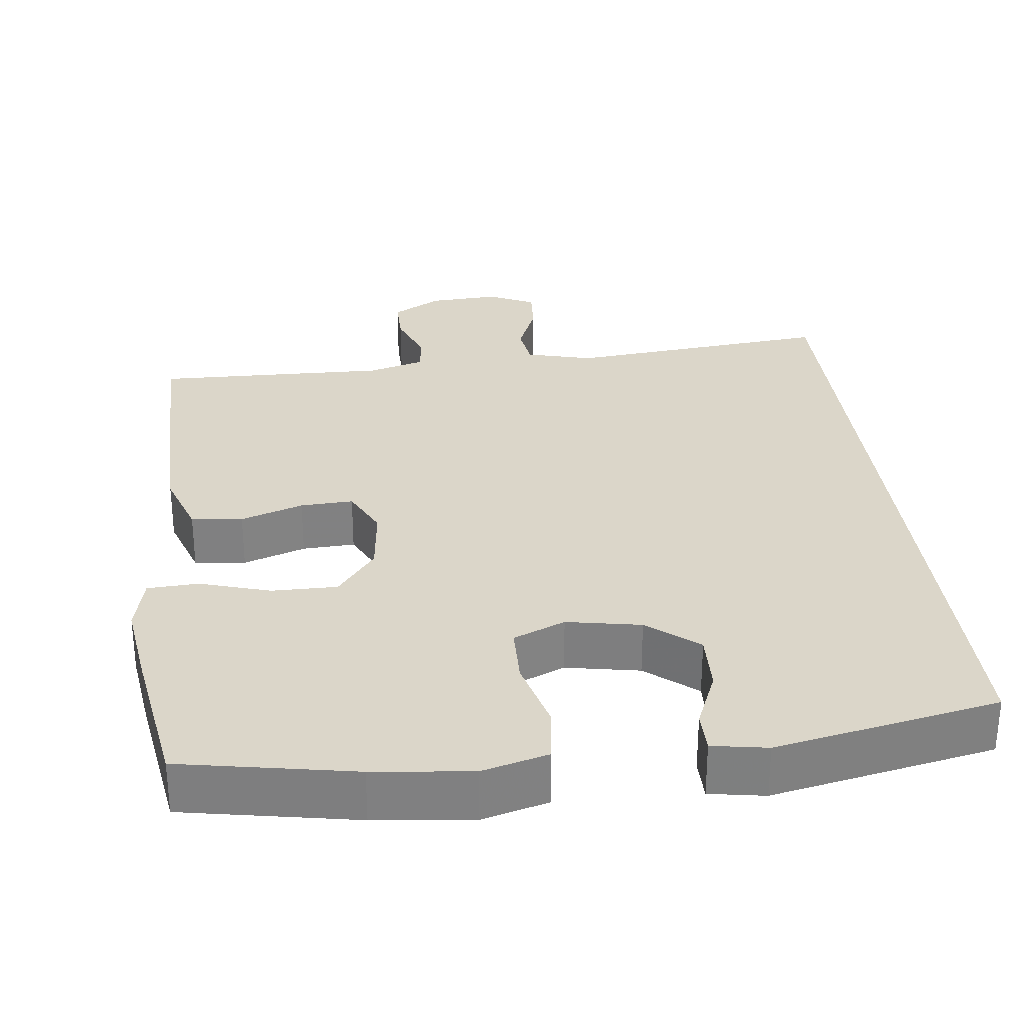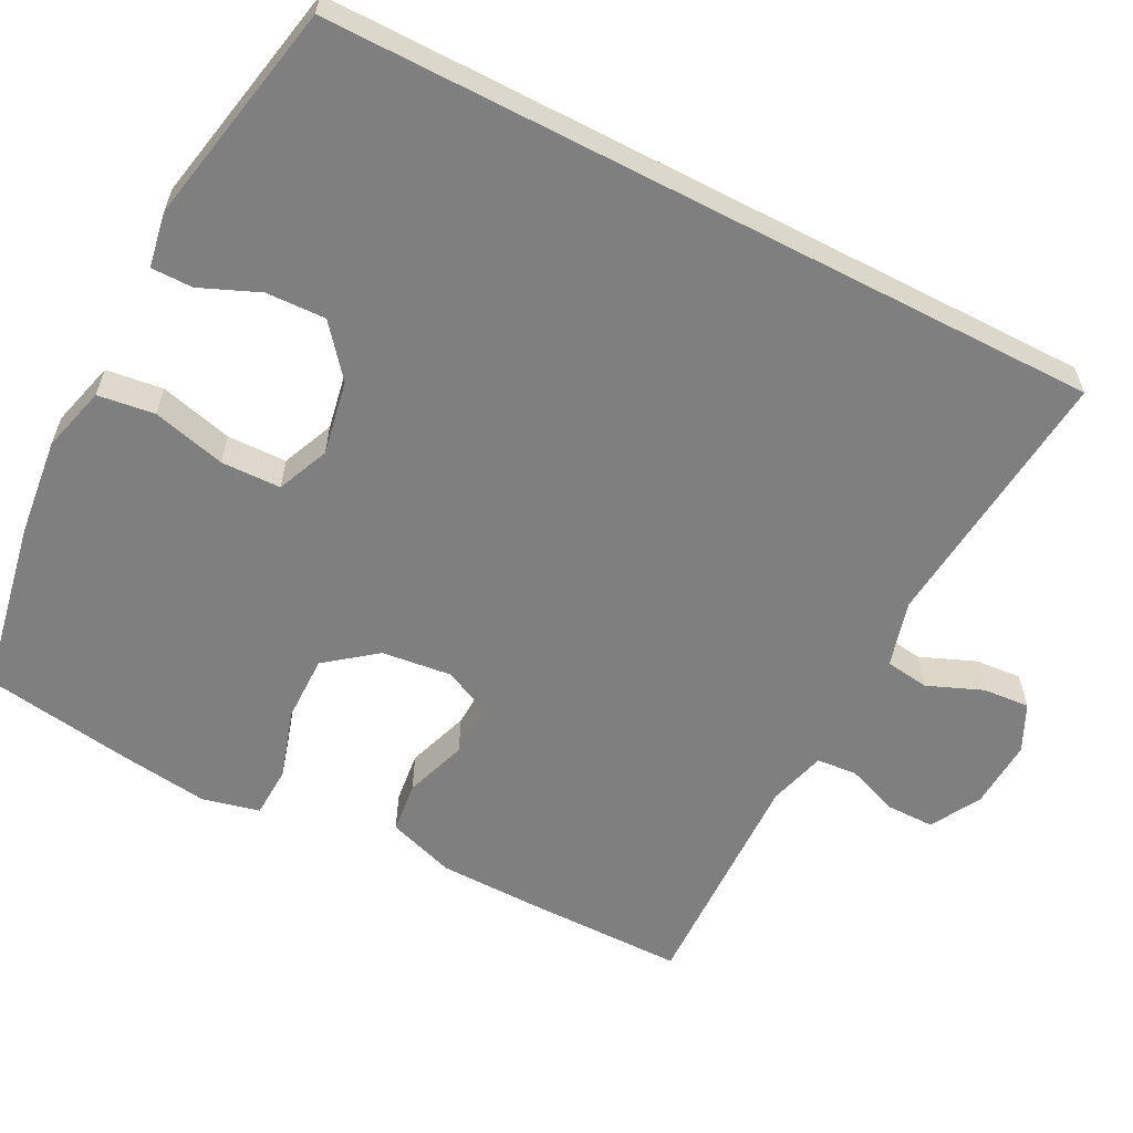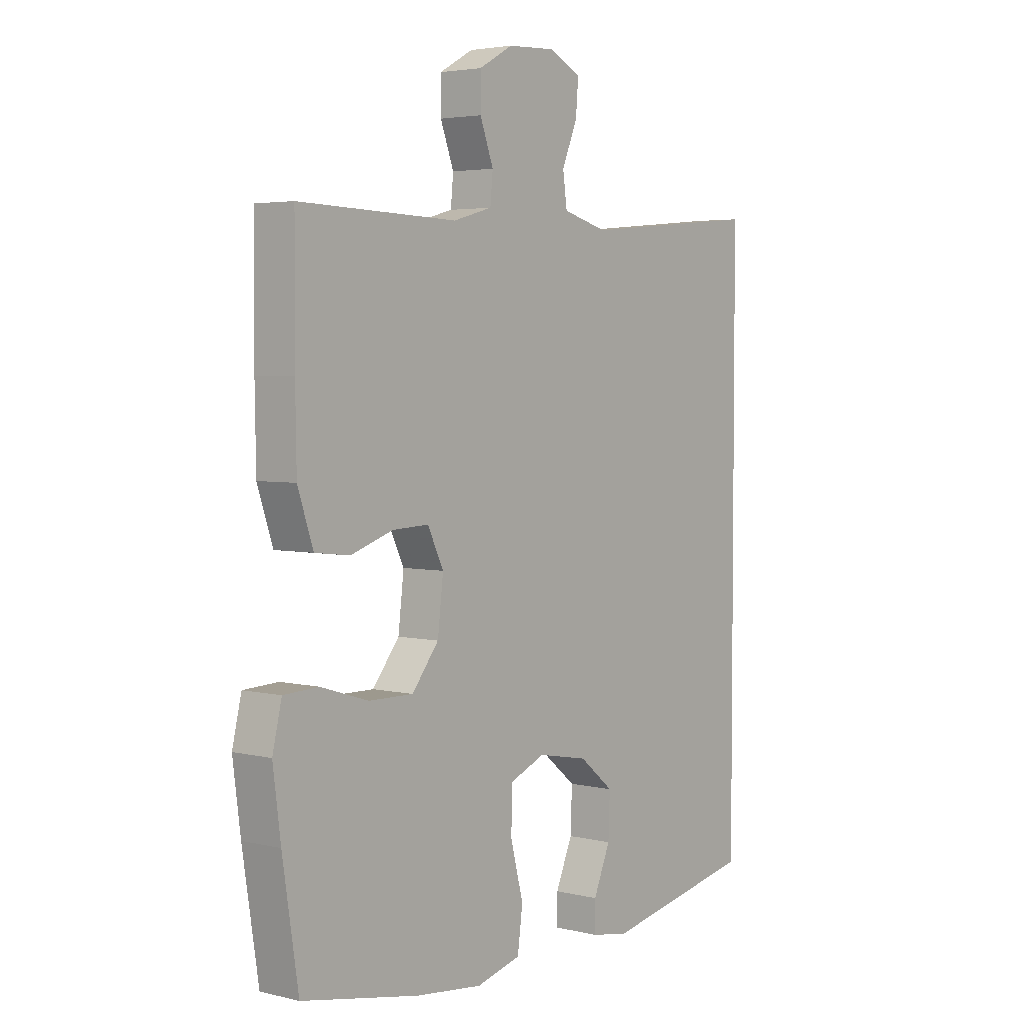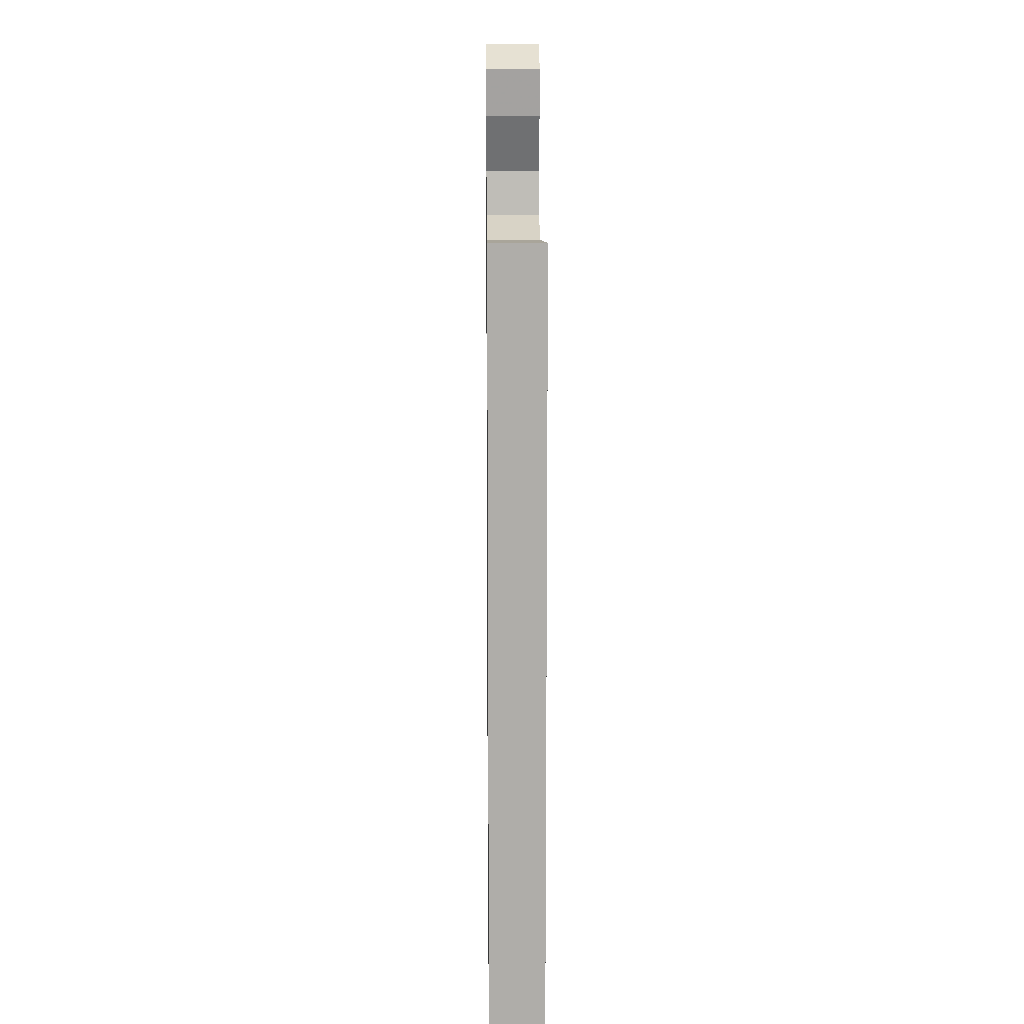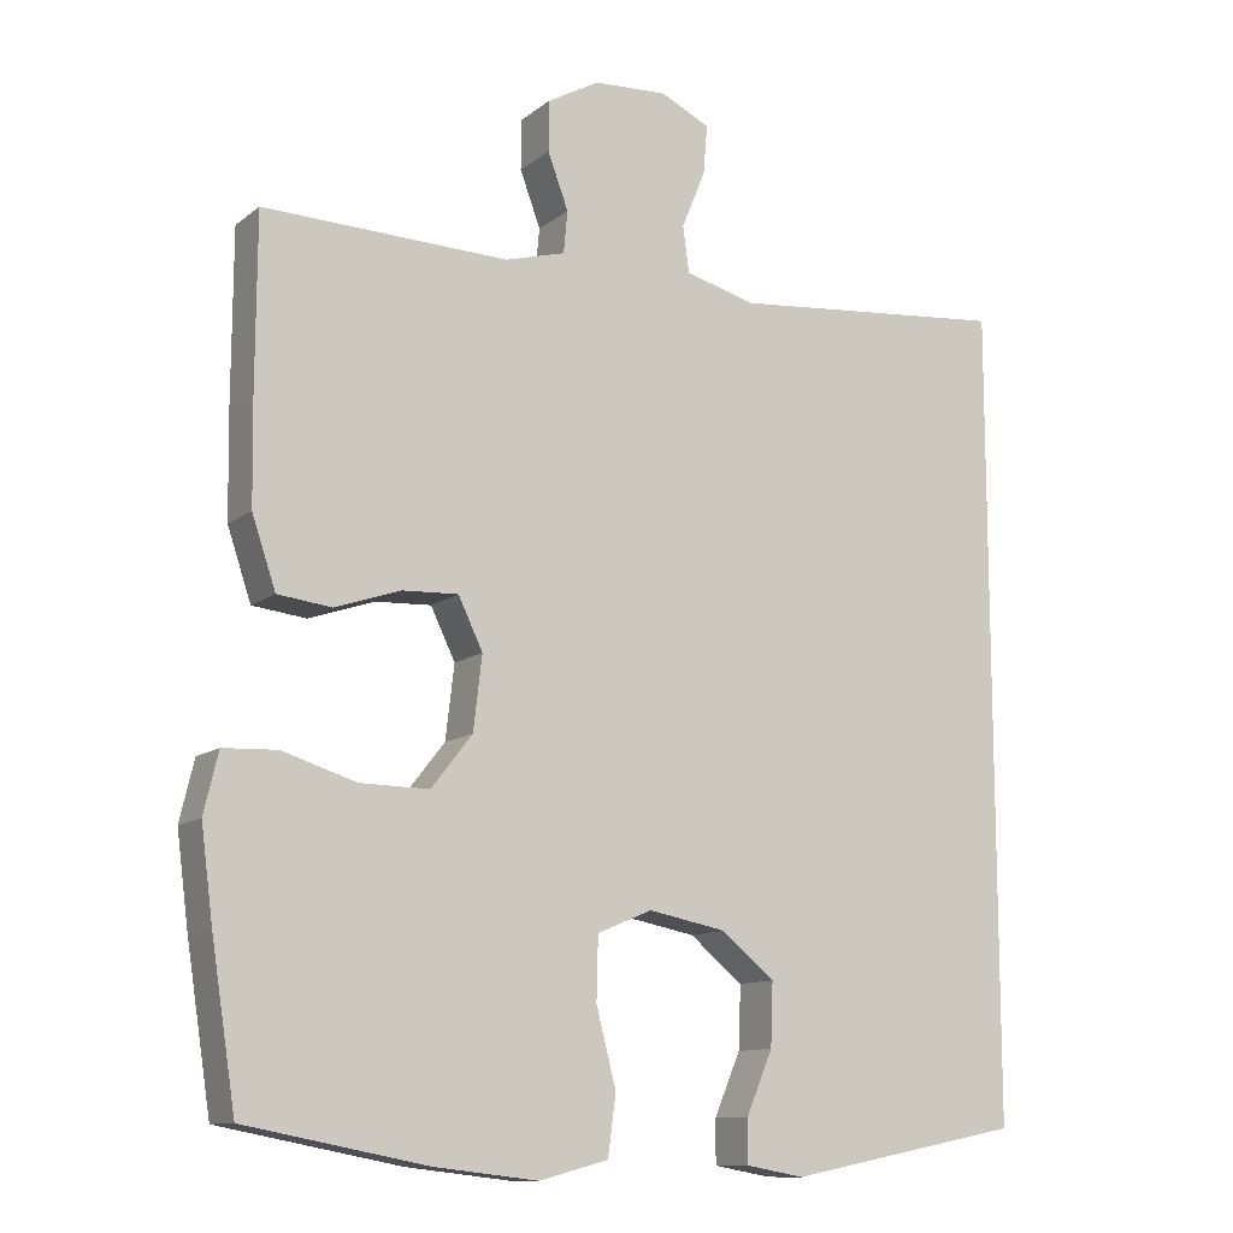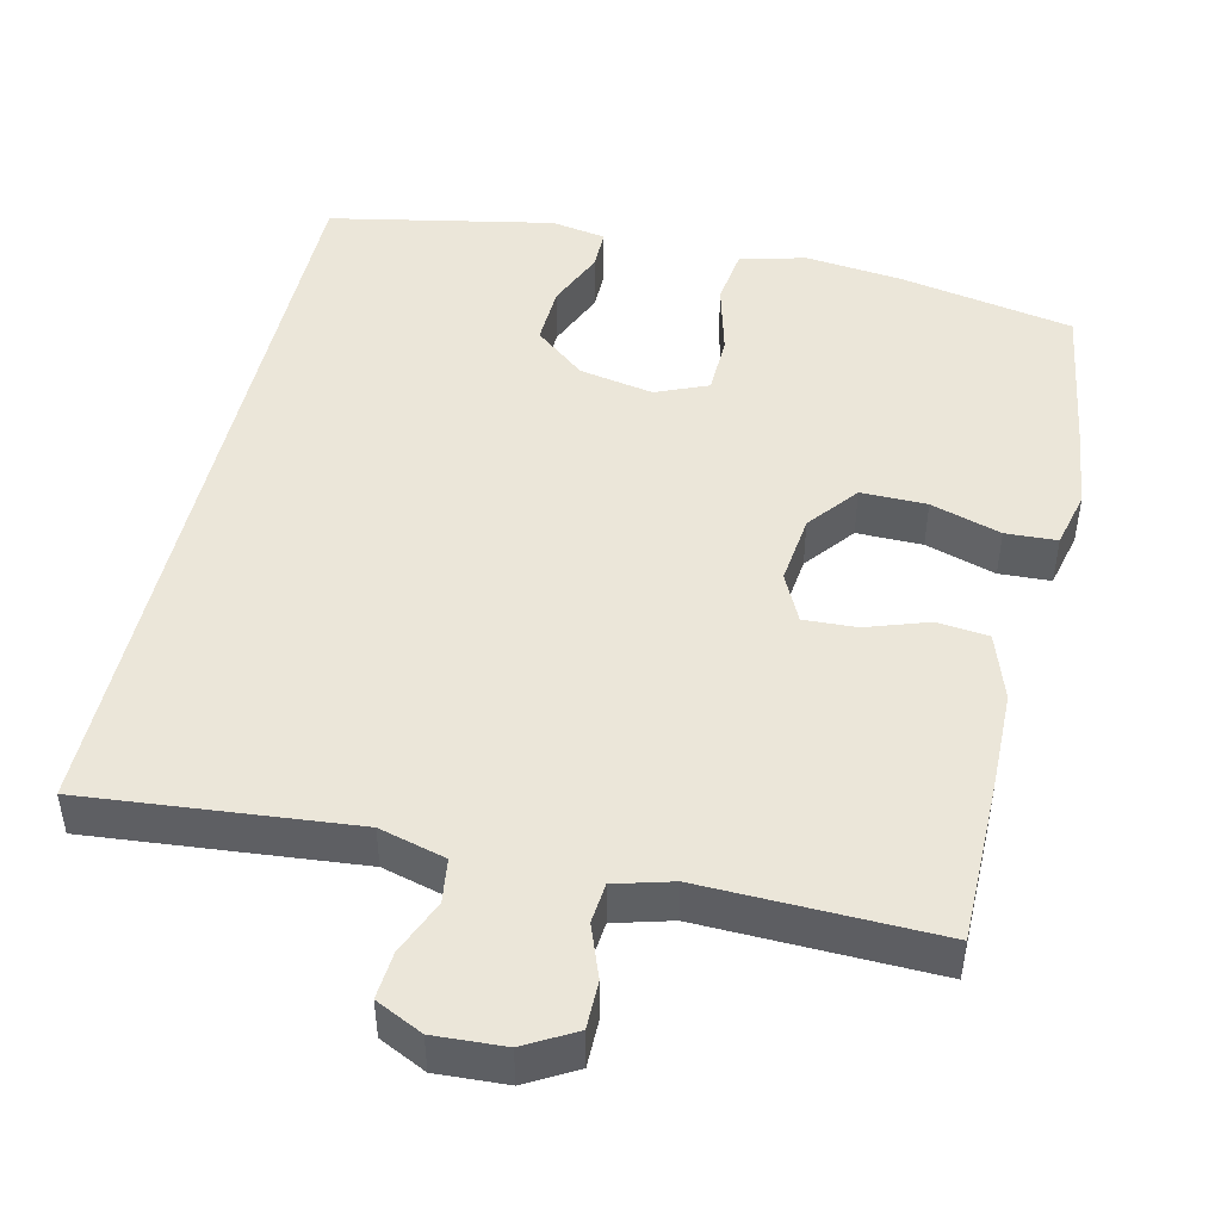
<metadata>
{"format":"obj","ext":"obj","renderer":"f3d","projection":"perspective","resolution":1024,"background":"white","views":[{"elev":30.0,"azim":173.0,"up":"+Y"},{"elev":-59.8,"azim":-117.4,"up":"+Y"},{"elev":3.8,"azim":128.2,"up":"+Z"},{"elev":12.8,"azim":-90.7,"up":"+Z"},{"elev":-11.5,"azim":150.1,"up":"+Z"},{"elev":47.0,"azim":12.9,"up":"+Y"}]}
</metadata>
<code>
v 0.5 0.07 -0.5
v 0.271 0.07 -0.544
v 0.141 0.07 -0.559
v 0.054 0.07 -0.536
v 0.044 0.07 -0.461
v 0.069 0.07 -0.364
v 0.067 0.07 -0.285
v -0.002 0.07 -0.256
v -0.1 0.07 -0.275
v -0.167 0.07 -0.33
v -0.164 0.07 -0.409
v -0.131 0.07 -0.487
v -0.131 0.07 -0.542
v -0.204 0.07 -0.555
v -0.5 0.07 -0.497
v -0.5 0.07 0.526
v -0.146 0.07 0.493
v -0.058 0.07 0.517
v -0.05 0.07 0.575
v -0.08 0.07 0.648
v -0.085 0.07 0.71
v -0.023 0.07 0.74
v 0.07 0.07 0.735
v 0.136 0.07 0.698
v 0.136 0.07 0.635
v 0.11 0.07 0.565
v 0.115 0.07 0.512
v 0.191 0.07 0.491
v 0.5 0.07 0.5
v 0.501 0.07 0.285
v 0.499 0.07 0.153
v 0.469 0.07 0.064
v 0.401 0.07 0.056
v 0.318 0.07 0.084
v 0.248 0.07 0.087
v 0.217 0.07 0.023
v 0.228 0.07 -0.07
v 0.28 0.07 -0.136
v 0.367 0.07 -0.135
v 0.46 0.07 -0.106
v 0.528 0.07 -0.109
v 0.546 0.07 -0.185
v 0.531 0.07 -0.3
v 0.5 0 -0.5
v 0.271 0 -0.544
v 0.141 0 -0.559
v 0.054 0 -0.536
v 0.044 0 -0.461
v 0.069 0 -0.364
v 0.067 0 -0.285
v -0.002 0 -0.256
v -0.1 0 -0.275
v -0.167 0 -0.33
v -0.164 0 -0.409
v -0.131 0 -0.487
v -0.131 0 -0.542
v -0.204 0 -0.555
v -0.5 0 -0.497
v -0.5 0 0.526
v -0.146 0 0.493
v -0.058 0 0.517
v -0.05 0 0.575
v -0.08 0 0.648
v -0.085 0 0.71
v -0.023 0 0.74
v 0.07 0 0.735
v 0.136 0 0.698
v 0.136 0 0.635
v 0.11 0 0.565
v 0.115 0 0.512
v 0.191 0 0.491
v 0.5 0 0.5
v 0.501 0 0.285
v 0.499 0 0.153
v 0.469 0 0.064
v 0.401 0 0.056
v 0.318 0 0.084
v 0.248 0 0.087
v 0.217 0 0.023
v 0.228 0 -0.07
v 0.28 0 -0.136
v 0.367 0 -0.135
v 0.46 0 -0.106
v 0.528 0 -0.109
v 0.546 0 -0.185
v 0.531 0 -0.3
f 4 5 6
f 3 4 6
f 2 3 6
f 1 2 6
f 43 1 6
f 42 43 6
f 41 42 6
f 40 41 6
f 39 40 6
f 38 39 6 7
f 37 38 7 8
f 36 37 8 9
f 35 36 9 10
f 32 33 34
f 31 32 34
f 30 31 34
f 29 30 34
f 28 29 34
f 27 28 34 35
f 24 25 26
f 23 24 26
f 22 23 26
f 21 22 26
f 20 21 26
f 19 20 26
f 18 19 26 27
f 27 35 10
f 18 27 10
f 17 18 10
f 13 14 15
f 12 13 15
f 11 12 15
f 10 11 15 16
f 10 16 17
f 49 48 47
f 49 47 46
f 49 46 45
f 49 45 44
f 49 44 86
f 49 86 85
f 49 85 84
f 49 84 83
f 49 83 82
f 50 49 82 81
f 51 50 81 80
f 52 51 80 79
f 53 52 79 78
f 77 76 75
f 77 75 74
f 77 74 73
f 77 73 72
f 77 72 71
f 78 77 71 70
f 69 68 67
f 69 67 66
f 69 66 65
f 69 65 64
f 69 64 63
f 69 63 62
f 70 69 62 61
f 53 78 70
f 53 70 61
f 53 61 60
f 58 57 56
f 58 56 55
f 58 55 54
f 59 58 54 53
f 60 59 53
f 1 44 45 2
f 2 45 46 3
f 3 46 47 4
f 4 47 48 5
f 5 48 49 6
f 6 49 50 7
f 7 50 51 8
f 8 51 52 9
f 9 52 53 10
f 10 53 54 11
f 11 54 55 12
f 12 55 56 13
f 13 56 57 14
f 14 57 58 15
f 15 58 59 16
f 16 59 60 17
f 17 60 61 18
f 18 61 62 19
f 19 62 63 20
f 20 63 64 21
f 21 64 65 22
f 22 65 66 23
f 23 66 67 24
f 24 67 68 25
f 25 68 69 26
f 26 69 70 27
f 27 70 71 28
f 28 71 72 29
f 29 72 73 30
f 30 73 74 31
f 31 74 75 32
f 32 75 76 33
f 33 76 77 34
f 34 77 78 35
f 35 78 79 36
f 36 79 80 37
f 37 80 81 38
f 38 81 82 39
f 39 82 83 40
f 40 83 84 41
f 41 84 85 42
f 42 85 86 43
f 43 86 44 1

</code>
